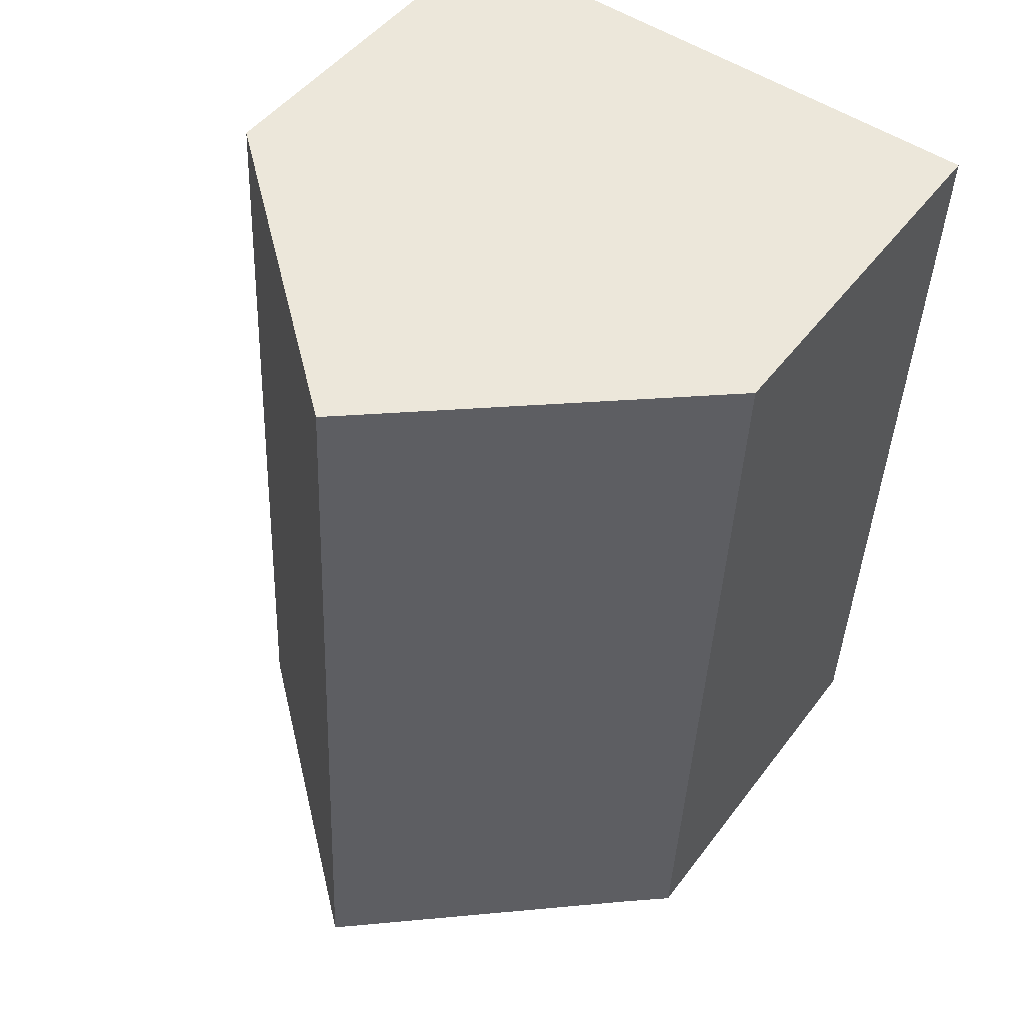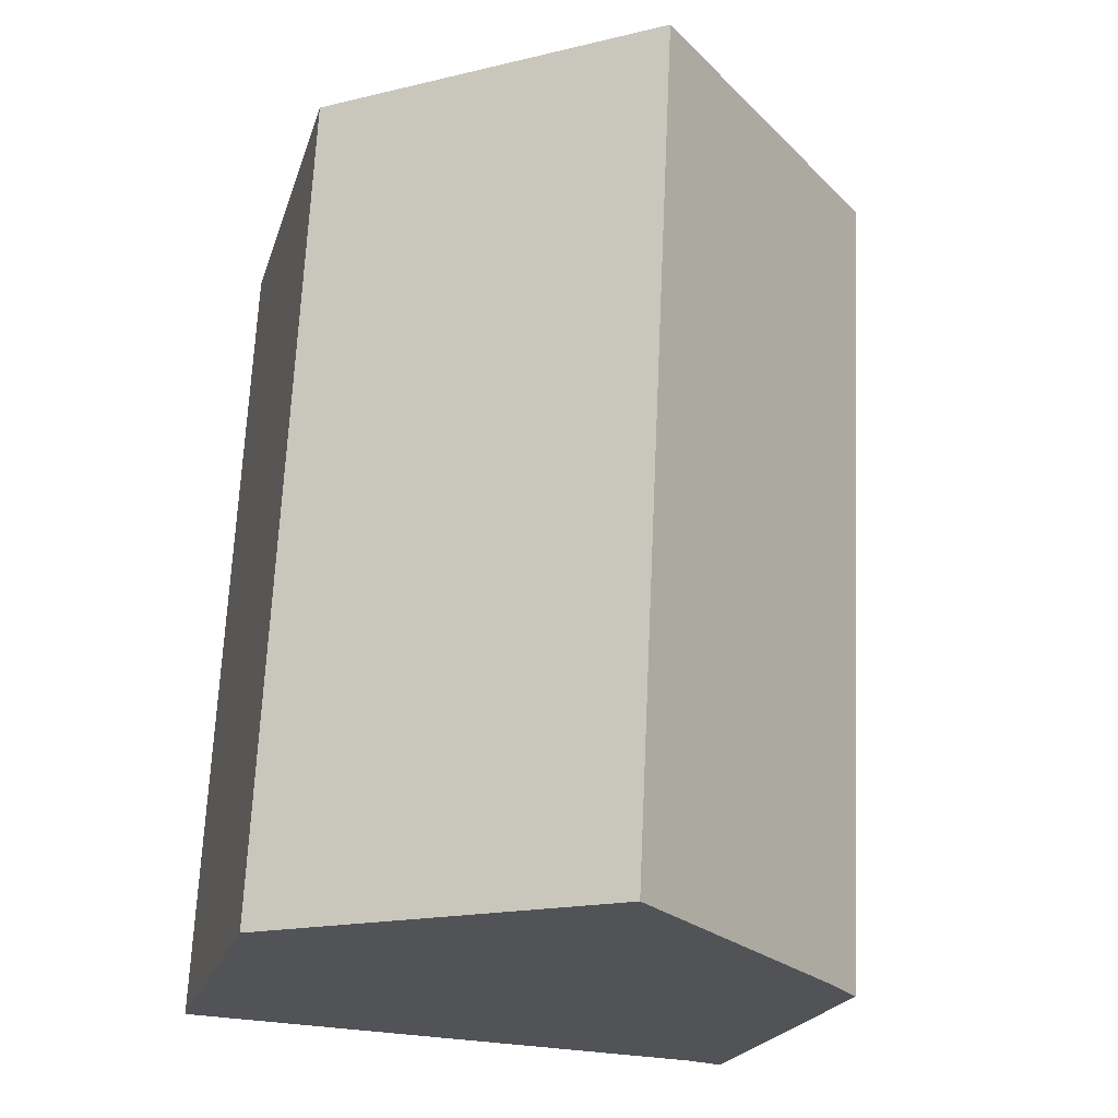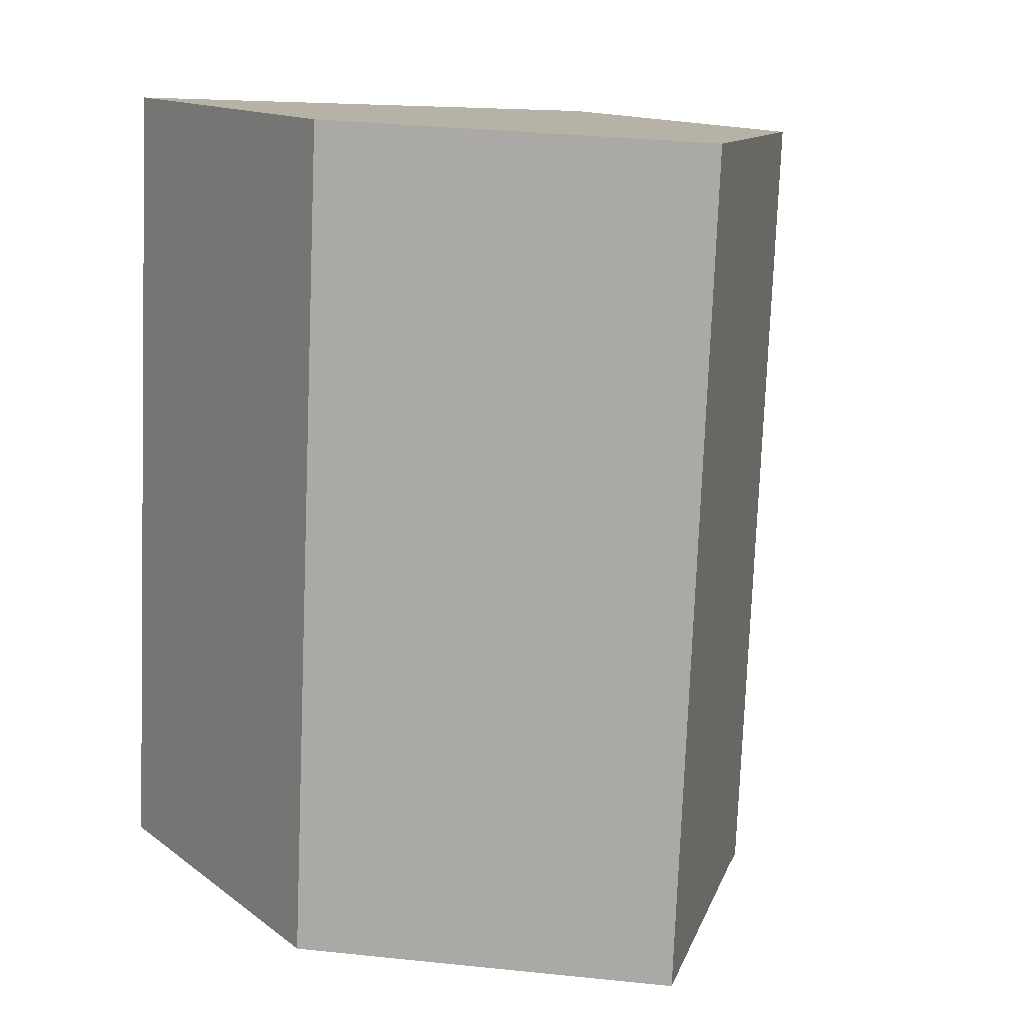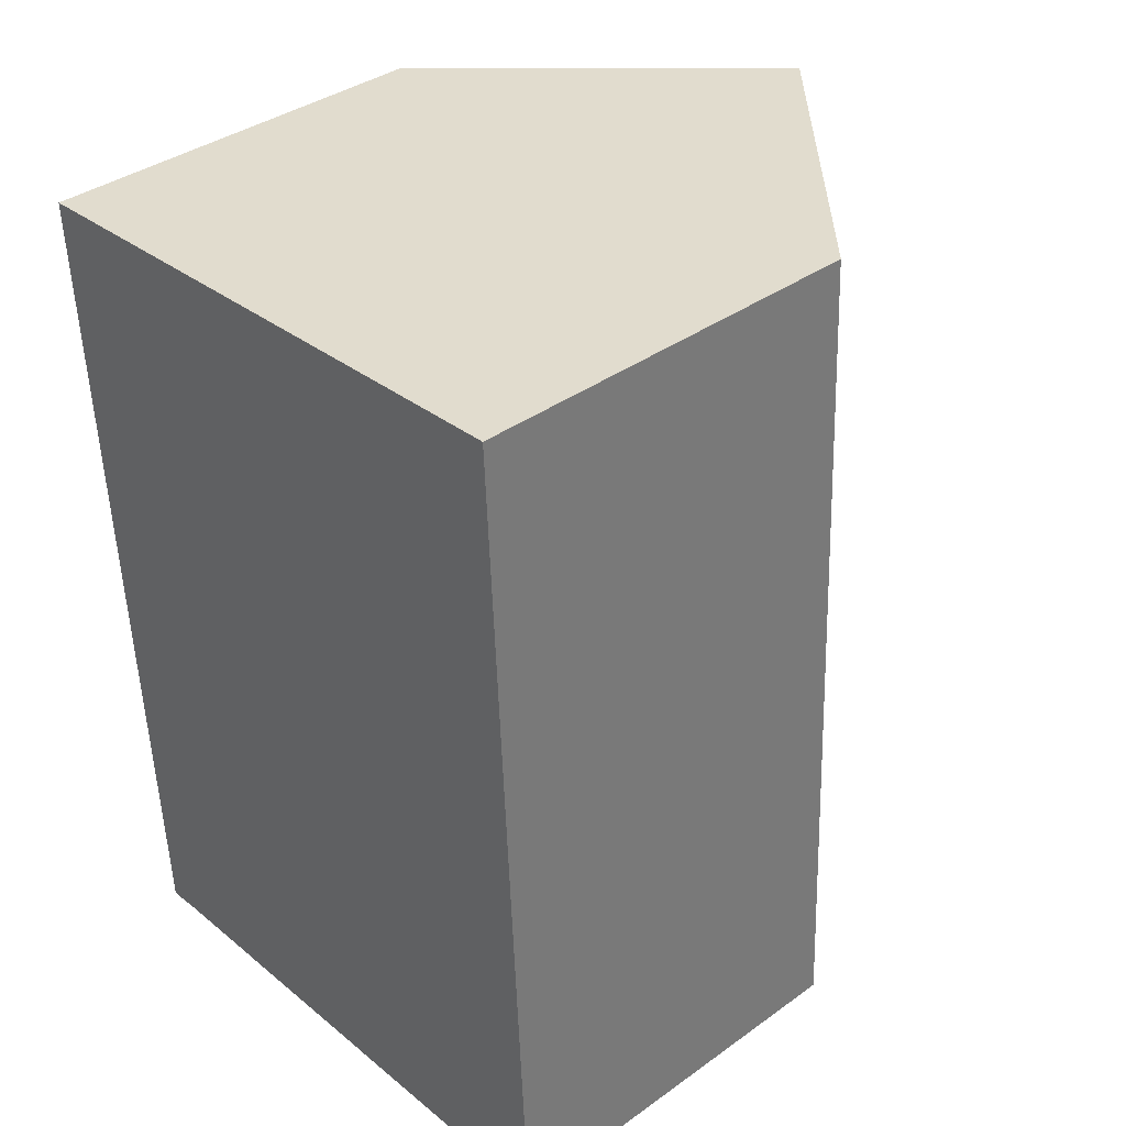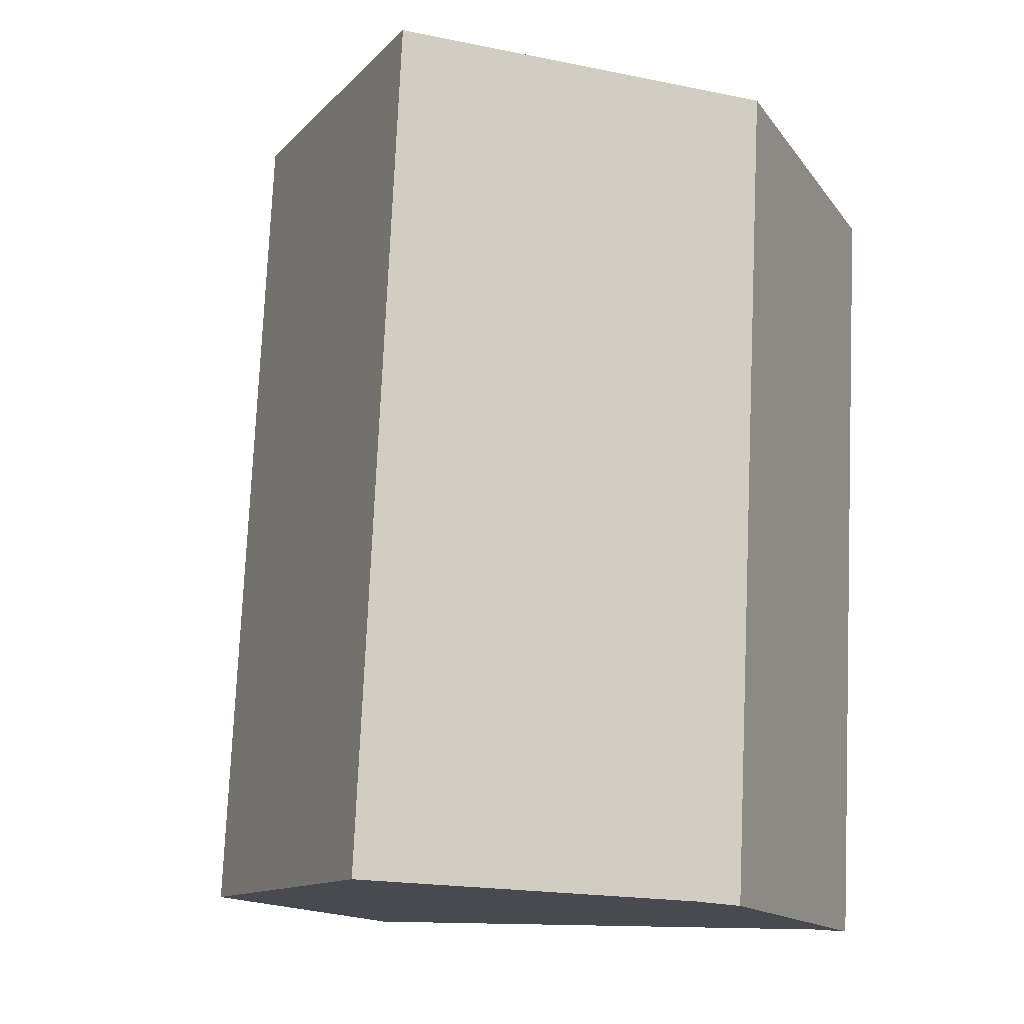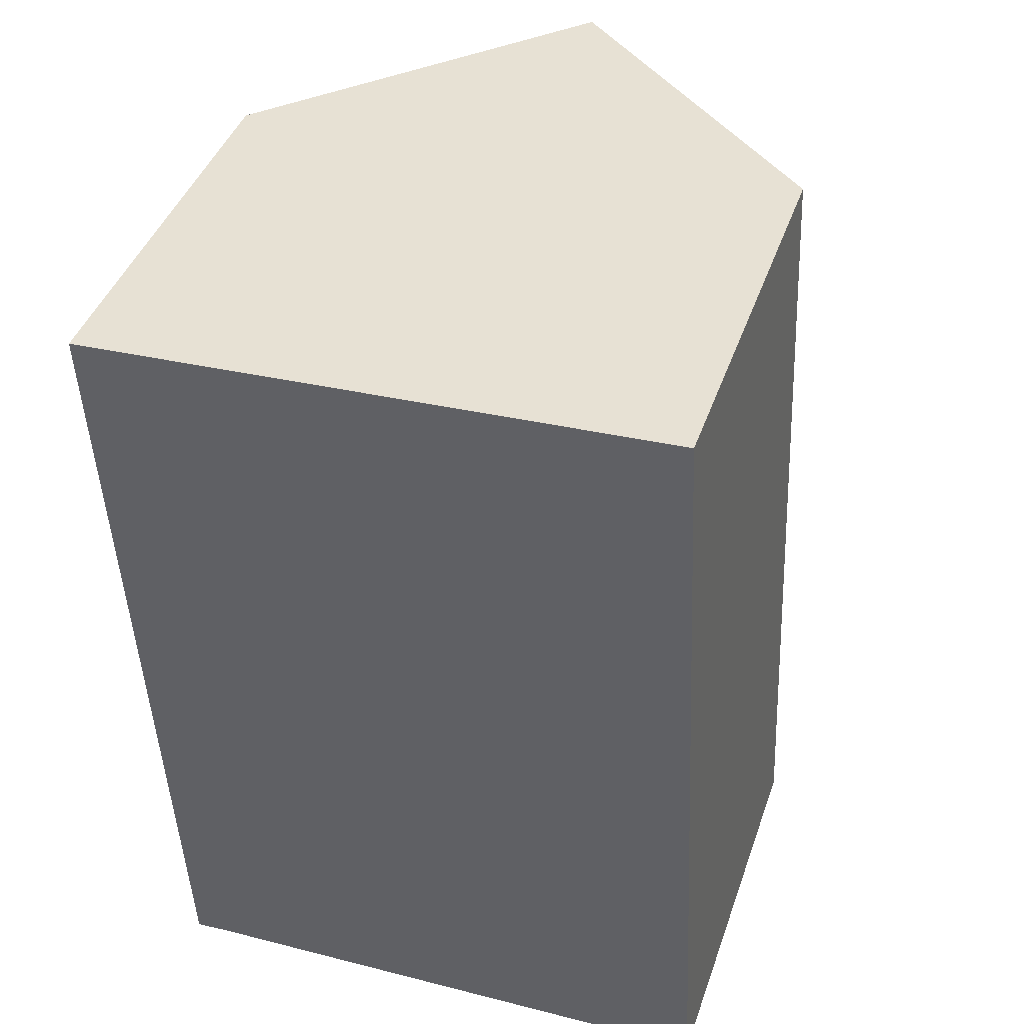
<metadata>
{"format":"obj","ext":"obj","renderer":"f3d","projection":"perspective","resolution":1024,"background":"white","views":[{"elev":46.8,"azim":-145.3,"up":"+Z"},{"elev":-21.2,"azim":164.9,"up":"+Z"},{"elev":14.1,"azim":147.0,"up":"+Z"},{"elev":37.6,"azim":47.5,"up":"+Z"},{"elev":-14.5,"azim":-157.0,"up":"+Z"},{"elev":42.7,"azim":18.6,"up":"+Z"}]}
</metadata>
<code>
v  4.264 9.654 0.266
v  0.3 5.824 -6.177
v  0 5.821 3.564e-16
v  4.86 9.654 -12.14
v  1.112 6.288 -12.31
v  0.6 5.827 -12.35
v  9.124 5.824 -11.95
v  8.524 5.824 0.532
v  1.112 7.536e-16 -12.31
v  0.6 7.563e-16 -12.35
v  4.86 7.435e-16 -12.14
v  9.124 7.32e-16 -11.95
v  0.3 3.782e-16 -6.177
v  0 0 0
v  4.264 -1.629e-17 0.266
v  8.524 -3.258e-17 0.532
g defaultobject
f 1 2 3
f 2 1 4
f 2 4 5
f 2 5 6
f 7 1 8
f 1 7 4
f 9 6 5
f 6 9 10
f 7 5 4
f 5 7 9
f 9 7 11
f 11 7 12
f 10 2 6
f 2 10 13
f 2 13 3
f 3 13 14
f 3 8 1
f 8 3 14
f 8 14 15
f 8 15 16
f 16 7 8
f 7 16 12
f 13 15 14
f 15 13 16
f 16 13 12
f 12 13 9
f 9 13 10
f 12 9 11

</code>
